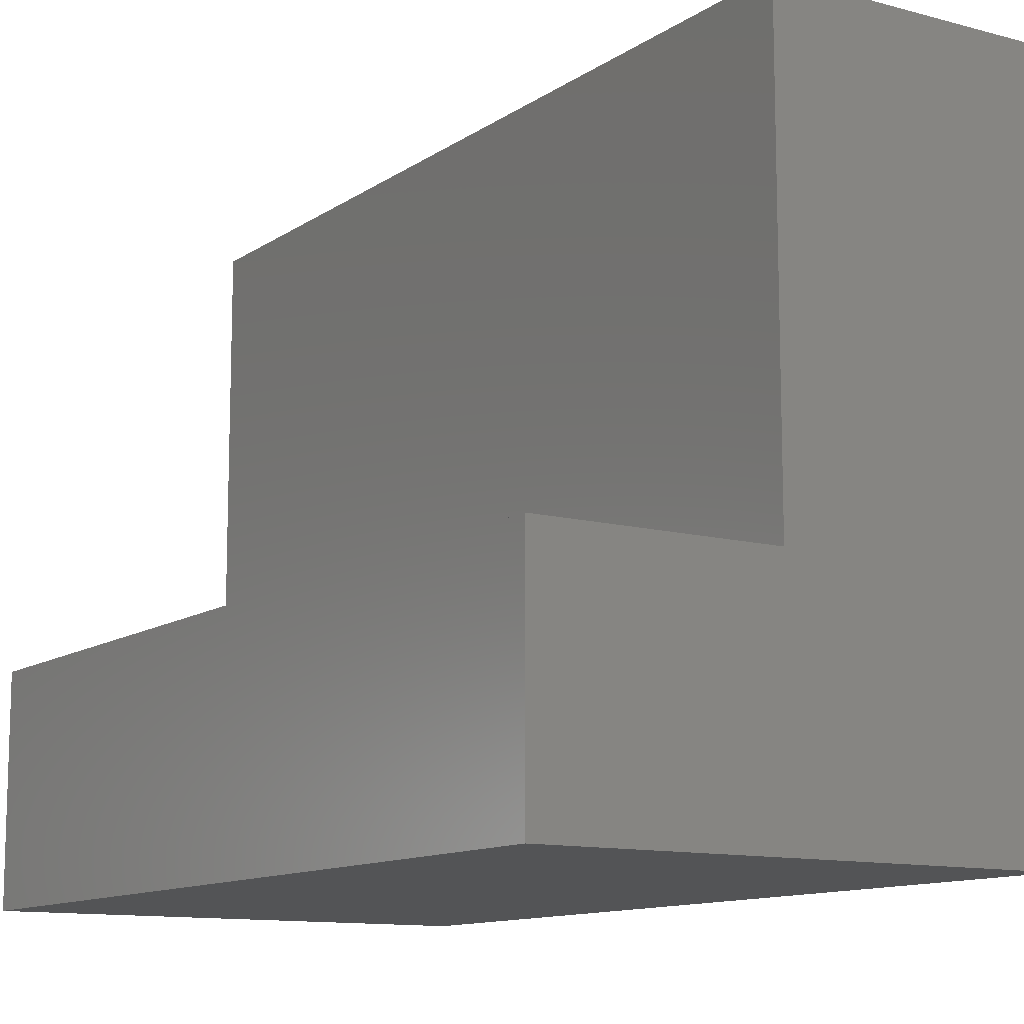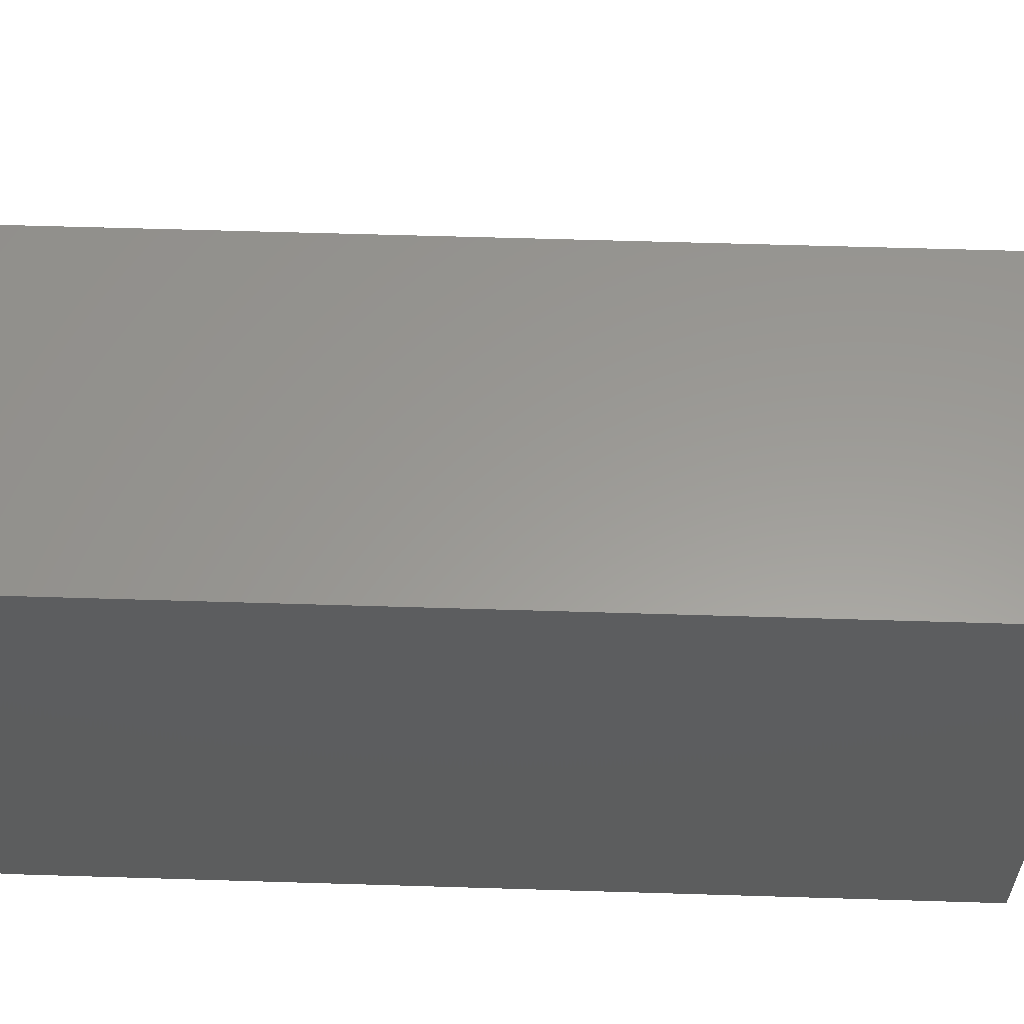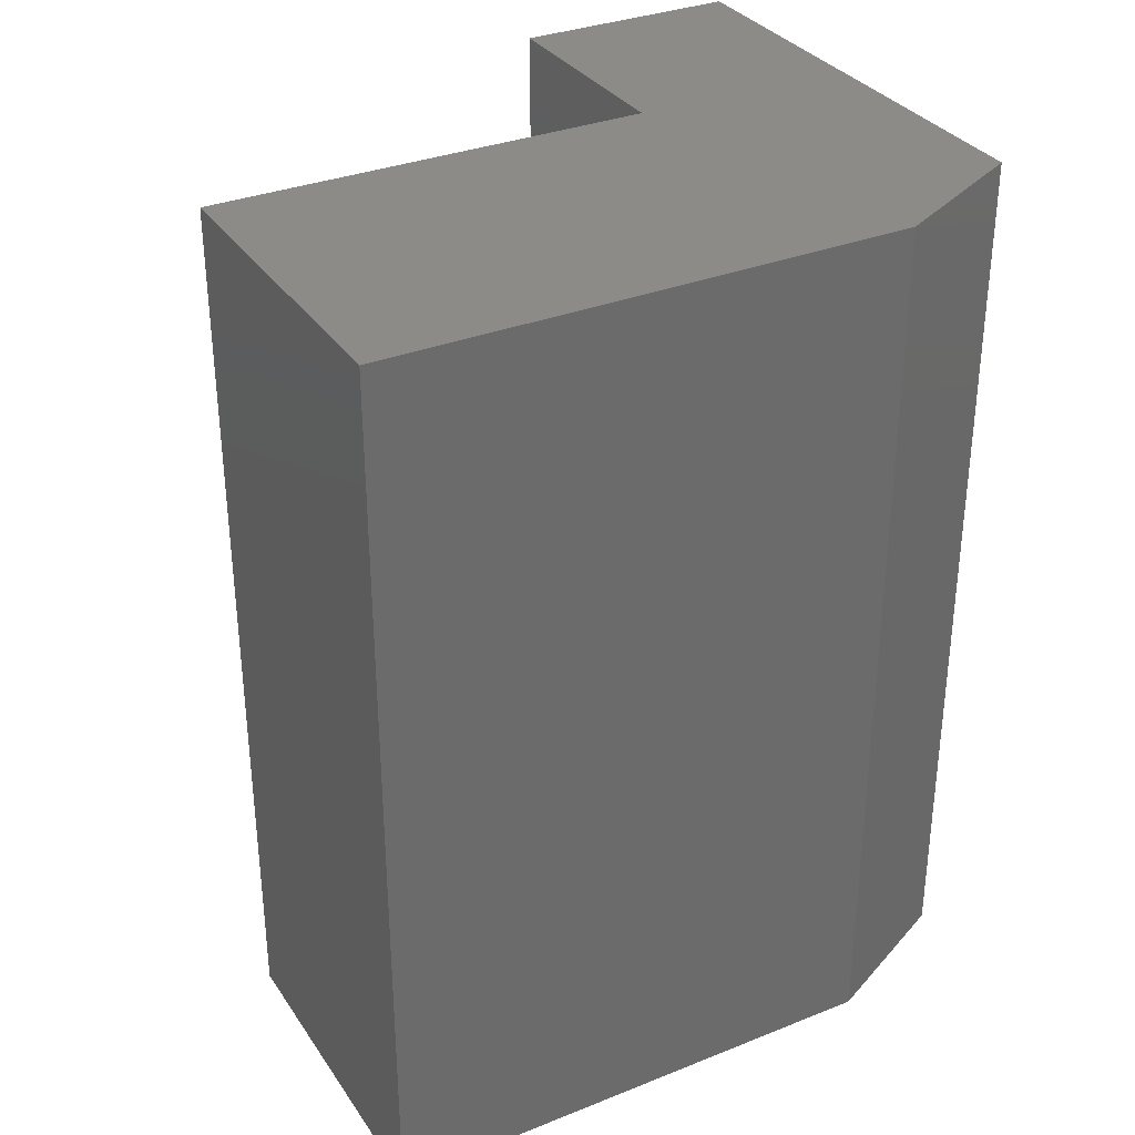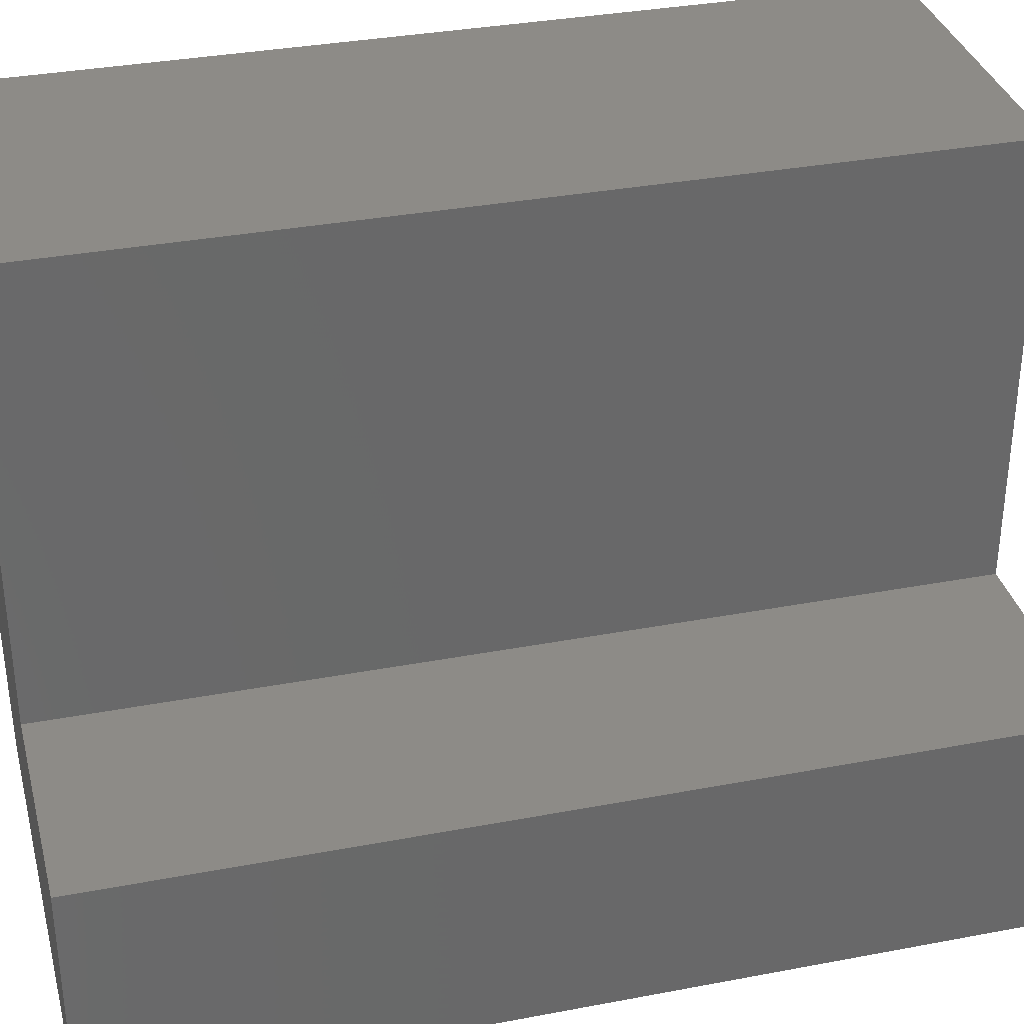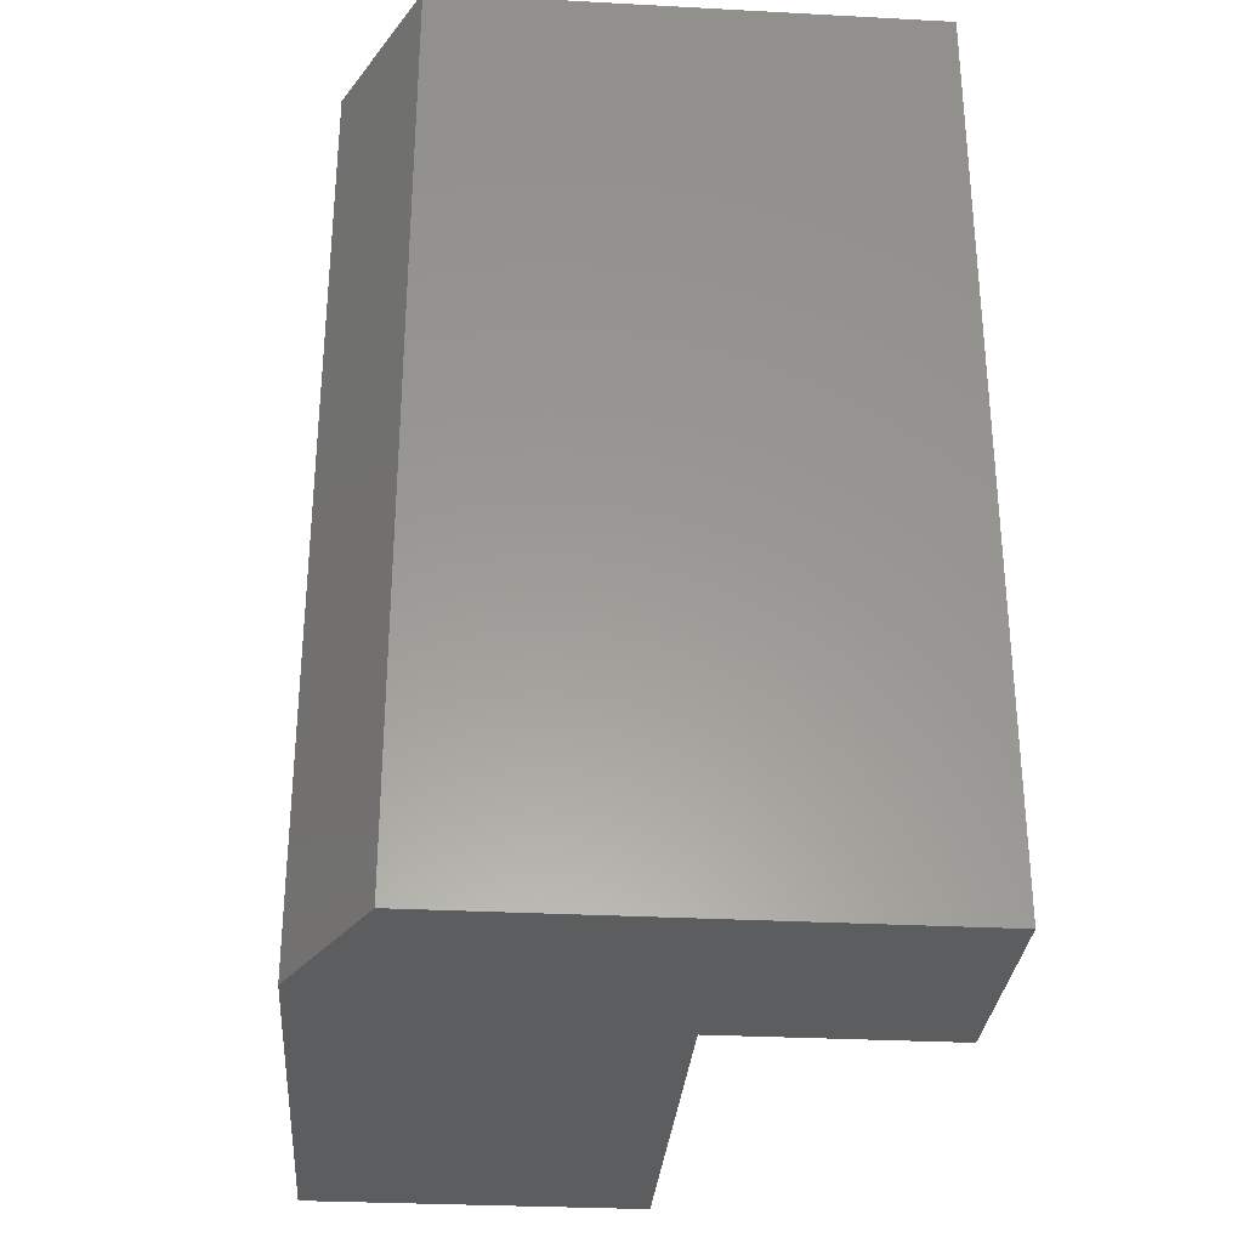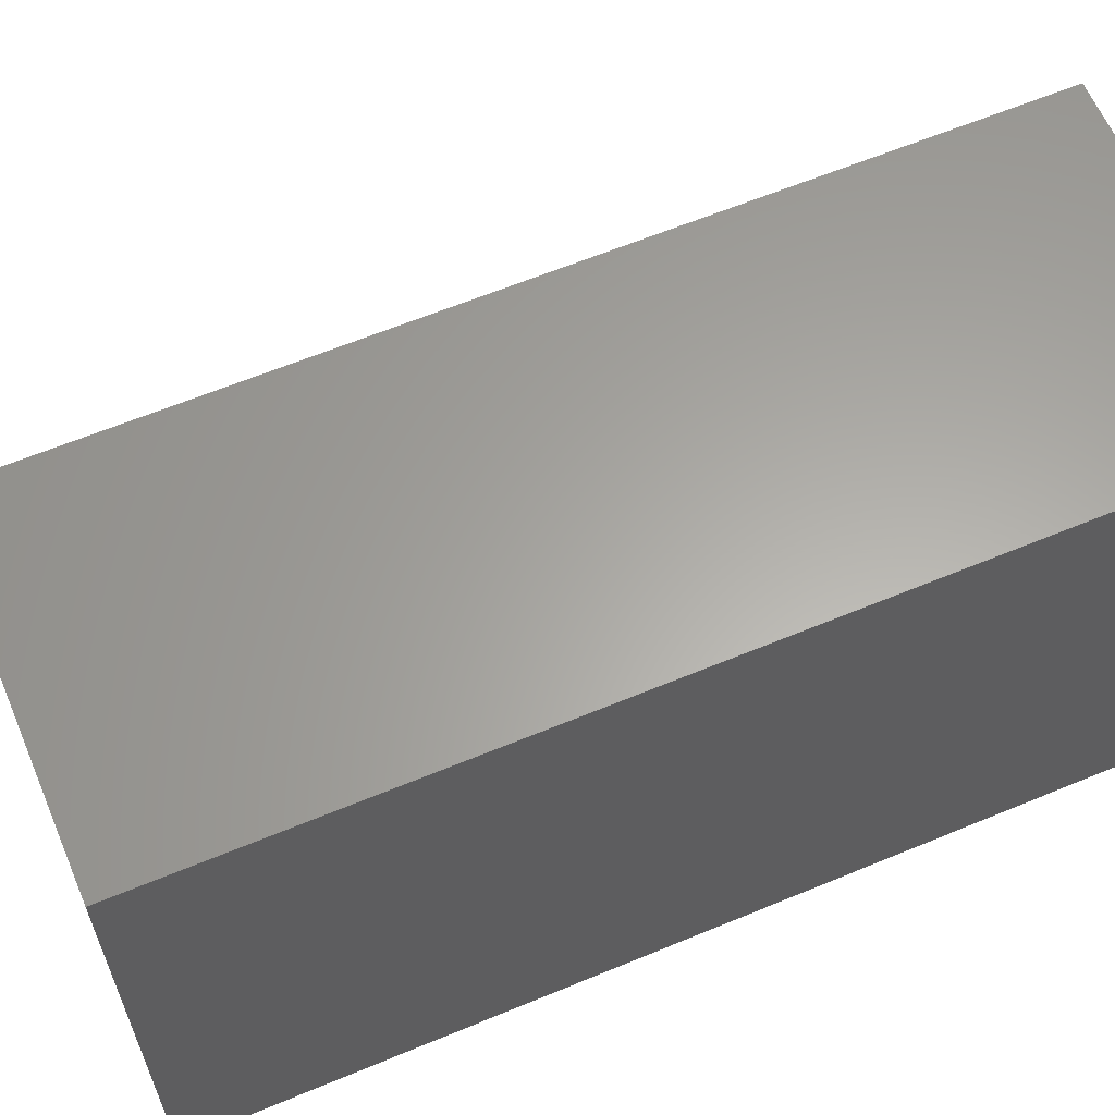
<metadata>
{"format":"stl","ext":"stl","renderer":"f3d","projection":"perspective","resolution":1024,"background":"white","views":[{"elev":-11.7,"azim":-32.9,"up":"+Z"},{"elev":59.6,"azim":91.8,"up":"+Z"},{"elev":32.9,"azim":61.2,"up":"+Y"},{"elev":34.1,"azim":-104.4,"up":"+Z"},{"elev":-30.6,"azim":175.6,"up":"+Y"},{"elev":62.2,"azim":67.1,"up":"+Z"}]}
</metadata>
<code>
# stl→obj: 14 verts, 24 faces
v 0.249 -0.75 0.2422
v -0.02928 -0.75 0.2422
v 0.249 -0.75 -0.1953
v -0.02928 -0.75 -0.1308
v -0.2188 -0.75 -0.1308
v -0.2188 -0.75 -0.3203
v 0.1865 -0.75 -0.3203
v -0.2188 1.052e-17 -0.1308
v -0.02928 2.104e-17 -0.1308
v 0.249 3.29e-17 -0.1953
v -0.02928 4.174e-17 0.2422
v 0.249 5.719e-17 0.2422
v -0.2188 0 -0.3203
v 0.1865 2.25e-17 -0.3203
f 1 2 3
f 3 2 4
f 3 4 5
f 6 7 5
f 5 7 3
f 8 9 10
f 10 9 11
f 10 11 12
f 13 8 14
f 14 8 10
f 10 12 3
f 3 12 1
f 13 14 6
f 6 14 7
f 7 14 3
f 3 14 10
f 8 13 5
f 5 13 6
f 9 8 4
f 4 8 5
f 11 9 2
f 2 9 4
f 12 11 1
f 1 11 2

</code>
